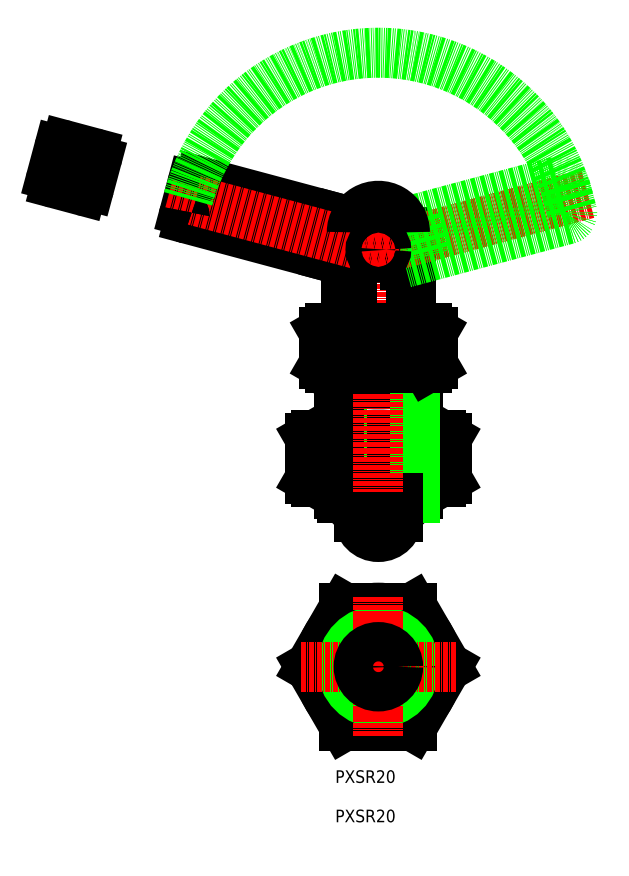
<metadata>
{"format":"dxf","ext":"dxf","renderer":"ezdxf+matplotlib","layout":"modelspace","background":"white","min_lineweight":24,"dpi":150}
</metadata>
<code>
0
SECTION
2
ENTITIES
0
LINE
8
0
10
-5864
20
-477.9
30
0
11
-5881
21
-477.9
31
0
0
LINE
8
0
10
-5890
20
-492.9
30
0
11
-5881
21
-477.9
31
0
0
CIRCLE
8
0
10
-5872
20
-492.9
30
0
40
15
0
LINE
8
0
10
-5881
20
-507.9
30
0
11
-5864
21
-507.9
31
0
0
LINE
8
0
10
-5890
20
-492.9
30
0
11
-5881
21
-507.9
31
0
0
LINE
8
0
10
-5855
20
-492.9
30
0
11
-5864
21
-507.9
31
0
0
LINE
8
0
10
-5864
20
-477.9
30
0
11
-5855
21
-492.9
31
0
0
CIRCLE
8
0
10
-5872
20
-492.9
30
0
40
10
0
CIRCLE
8
0
10
-5872
20
-492.9
30
0
40
9.188
0
LINE
8
CENTER
10
-5853
20
-492.9
30
0
11
-5892
21
-492.9
31
0
0
LINE
8
CENTER
10
-5872
20
-475.2
30
0
11
-5872
21
-510.5
31
0
0
TEXT
8
0
10
-5883
20
-532.4
30
0
40
3.2
1
PXSR20
0
TEXT
8
0
10
-5883
20
-522.4
30
0
40
3.2
1
PXSR20
0
LINE
8
0
10
-5882
20
-449.9
30
0
11
-5882
21
-445.9
31
0
0
ARC
8
0
10
-5857
20
-460.1
30
0
40
26.19
50
88.79
51
104.7
0
ARC
8
0
10
-5857
20
-419.7
30
0
40
26.19
50
255.3
51
271.2
0
ARC
8
0
10
-5872
20
-401.3
30
0
40
44.62
50
258.8
51
281.2
0
ARC
8
0
10
-5888
20
-419.7
30
0
40
26.19
50
268.8
51
284.7
0
ARC
8
0
10
-5872
20
-478.5
30
0
40
44.62
50
78.81
51
101.2
0
ARC
8
0
10
-5888
20
-460.1
30
0
40
26.19
50
75.33
51
91.21
0
LINE
8
0
10
-5888
20
-445.9
30
0
11
-5857
21
-445.9
31
0
0
LINE
8
0
10
-5888
20
-433.9
30
0
11
-5857
21
-433.9
31
0
0
LINE
8
CENTER
10
-5872
20
-462.9
30
0
11
-5872
21
-377
31
0
0
LINE
8
0
10
-5864
20
-434.7
30
0
11
-5864
21
-445
31
0
0
LINE
8
0
10
-5881
20
-434.7
30
0
11
-5881
21
-445
31
0
0
LINE
8
0
10
-5857
20
-445.9
30
0
11
-5855
21
-445
31
0
0
LINE
8
0
10
-5857
20
-433.9
30
0
11
-5855
21
-434.7
31
0
0
LINE
8
0
10
-5855
20
-434.7
30
0
11
-5855
21
-445
31
0
0
LINE
8
0
10
-5888
20
-445.9
30
0
11
-5890
21
-445
31
0
0
LINE
8
0
10
-5890
20
-434.7
30
0
11
-5890
21
-445
31
0
0
LINE
8
0
10
-5888
20
-433.9
30
0
11
-5890
21
-434.7
31
0
0
LINE
8
0
10
-5882
20
-449.1
30
0
11
-5882
21
-445.9
31
0
0
LINE
8
0
10
-5882
20
-420
30
0
11
-5882
21
-433.9
31
0
0
LINE
8
0
10
-5882
20
-433.9
30
0
11
-5882
21
-420.8
31
0
0
LINE
8
0
10
-5882
20
-449.1
30
0
11
-5862
21
-449.1
31
0
0
LINE
8
0
10
-5882
20
-420.8
30
0
11
-5862
21
-420.8
31
0
0
LINE
8
0
10
-5882
20
-420
30
0
11
-5863
21
-420
31
0
0
LINE
8
0
10
-5882
20
-449.9
30
0
11
-5863
21
-449.9
31
0
0
LINE
8
0
10
-5882
20
-420
30
0
11
-5882
21
-416.9
31
0
0
LINE
8
0
10
-5863
20
-420
30
0
11
-5863
21
-416.9
31
0
0
LINE
8
0
10
-5882
20
-420.8
30
0
11
-5882
21
-420
31
0
0
LINE
8
0
10
-5882
20
-449.1
30
0
11
-5882
21
-449.9
31
0
0
LINE
8
CENTER
10
-5872
20
-478.9
30
0
11
-5872
21
-506.8
31
0
0
LINE
8
0
10
-5862
20
-449.1
30
0
11
-5863
21
-449.9
31
0
0
LINE
8
0
10
-5862
20
-420.8
30
0
11
-5863
21
-420
31
0
0
LINE
8
0
10
-5862
20
-433.9
30
0
11
-5862
21
-420.8
31
0
0
LINE
8
0
10
-5863
20
-420
30
0
11
-5863
21
-433.9
31
0
0
LINE
8
0
10
-5862
20
-449.1
30
0
11
-5862
21
-445.9
31
0
0
LINE
8
0
10
-5863
20
-449.9
30
0
11
-5863
21
-445.9
31
0
0
LINE
8
0
10
-5877
20
-454.9
30
0
11
-5877
21
-449.9
31
0
0
LINE
8
0
10
-5867
20
-454.9
30
0
11
-5867
21
-449.9
31
0
0
LINE
8
CENTER
10
-5872
20
-460.9
30
0
11
-5872
21
-373.8
31
0
0
CIRCLE
8
0
10
-5872
20
-492.9
30
0
40
5
0
LINE
8
0
10
-5885
20
-406.9
30
0
11
-5886
21
-407.7
31
0
0
LINE
8
0
10
-5886
20
-407.7
30
0
11
-5886
21
-416
31
0
0
LINE
8
0
10
-5885
20
-416.9
30
0
11
-5886
21
-416
31
0
0
LINE
8
0
10
-5859
20
-407.7
30
0
11
-5859
21
-416
31
0
0
LINE
8
0
10
-5860
20
-406.9
30
0
11
-5859
21
-407.7
31
0
0
LINE
8
0
10
-5860
20
-416.9
30
0
11
-5859
21
-416
31
0
0
LINE
8
0
10
-5879
20
-407.7
30
0
11
-5879
21
-416
31
0
0
LINE
8
0
10
-5865
20
-407.7
30
0
11
-5865
21
-416
31
0
0
LINE
8
0
10
-5885
20
-406.9
30
0
11
-5860
21
-406.9
31
0
0
LINE
8
0
10
-5885
20
-416.9
30
0
11
-5860
21
-416.9
31
0
0
ARC
8
0
10
-5884
20
-422.2
30
0
40
15.3
50
70.76
51
91.57
0
ARC
8
0
10
-5872
20
-435.6
30
0
40
28.71
50
76.04
51
104
0
ARC
8
0
10
-5884
20
-401.6
30
0
40
15.3
50
268.4
51
289.2
0
ARC
8
0
10
-5872
20
-388.2
30
0
40
28.71
50
256
51
284
0
ARC
8
0
10
-5860
20
-401.6
30
0
40
15.3
50
250.8
51
271.6
0
ARC
8
0
10
-5860
20
-422.2
30
0
40
15.3
50
88.43
51
109.2
0
ARC
8
0
10
-5872
20
-454.9
30
0
40
5
50
180
51
0
0
LINE
8
0
10
-5877
20
-454.9
30
0
11
-5867
21
-454.9
31
0
0
LINE
8
CENTER
10
-5862
20
-386.9
30
0
11
-5884
21
-386.9
31
0
0
LINE
8
0
10
-5920
20
-370.7
30
0
11
-5922
21
-377.2
31
0
0
LINE
8
0
10
-5866
20
-382.5
30
0
11
-5866
21
-390.9
31
0
0
LINE
8
0
10
-5879
20
-382.5
30
0
11
-5879
21
-399.9
31
0
0
LINE
8
0
10
-5918
20
-369.6
30
0
11
-5879
21
-380
31
0
0
LINE
8
0
10
-5920
20
-379.2
30
0
11
-5879
21
-390.3
31
0
0
LINE
8
0
10
-5866
20
-390.9
30
0
11
-5864
21
-390.9
31
0
0
LINE
8
0
10
-5881
20
-399.9
30
0
11
-5879
21
-399.9
31
0
0
LINE
8
0
10
-5881
20
-406.9
30
0
11
-5881
21
-399.9
31
0
0
LINE
8
0
10
-5864
20
-406.9
30
0
11
-5864
21
-390.9
31
0
0
LINE
8
0
10
-5882
20
-379
30
0
11
-5885
21
-388.7
31
0
0
LINE
8
CENTER
10
-5926
20
-372.7
30
0
11
-5868
21
-388.2
31
0
0
LINE
8
CENTER
10
-5948
20
-359.1
30
0
11
-5952
21
-373.3
31
0
0
LINE
8
CENTER
10
-5941
20
-368.5
30
0
11
-5958
21
-364
31
0
0
LINE
8
0
10
-5954
20
-361.7
30
0
11
-5955
21
-368.1
31
0
0
LINE
8
0
10
-5948
20
-371.9
30
0
11
-5954
21
-370.2
31
0
0
LINE
8
0
10
-5944
20
-364.3
30
0
11
-5946
21
-370.7
31
0
0
LINE
8
0
10
-5945
20
-362.2
30
0
11
-5952
21
-360.5
31
0
0
ARC
8
0
10
-5954
20
-368.5
30
0
40
1.667
50
165
51
255
0
ARC
8
0
10
-5952
20
-362.1
30
0
40
1.667
50
75
51
165
0
ARC
8
0
10
-5947
20
-370.3
30
0
40
1.667
50
255
51
345
0
ARC
8
0
10
-5946
20
-363.8
30
0
40
1.667
50
345
51
75
0
ARC
8
0
10
-5920
20
-377.6
30
0
40
1.667
50
165
51
255
0
ARC
8
0
10
-5920
20
-377.6
30
0
40
1.667
50
165
51
255
0
ARC
8
0
10
-5918
20
-371.2
30
0
40
1.667
50
75
51
165
0
LINE
8
CENTER
10
-5819
20
-372.7
30
0
11
-5877
21
-388.2
31
0
0
LINE
8
0
10
-5824
20
-379.2
30
0
11
-5866
21
-390.3
31
0
0
LINE
8
0
10
-5827
20
-369.6
30
0
11
-5866
21
-380
31
0
0
ARC
8
0
10
-5827
20
-371.2
30
0
40
1.667
50
15
51
105
0
ARC
8
0
10
-5825
20
-377.6
30
0
40
1.667
50
285
51
15
0
ARC
8
0
10
-5825
20
-377.6
30
0
40
1.667
50
285
51
15
0
LINE
8
0
10
-5825
20
-370.7
30
0
11
-5823
21
-377.2
31
0
0
LINE
8
0
10
-5862
20
-379
30
0
11
-5860
21
-388.7
31
0
0
ARC
8
0
10
-5872
20
-386.9
30
0
40
50
50
14.95
51
165.1
0
CIRCLE
8
0
10
-5872
20
-386.9
30
0
40
2
0
ARC
8
0
10
-5872
20
-382.5
30
0
40
6.75
50
360
51
180
0
ENDSEC
0
EOF

</code>
